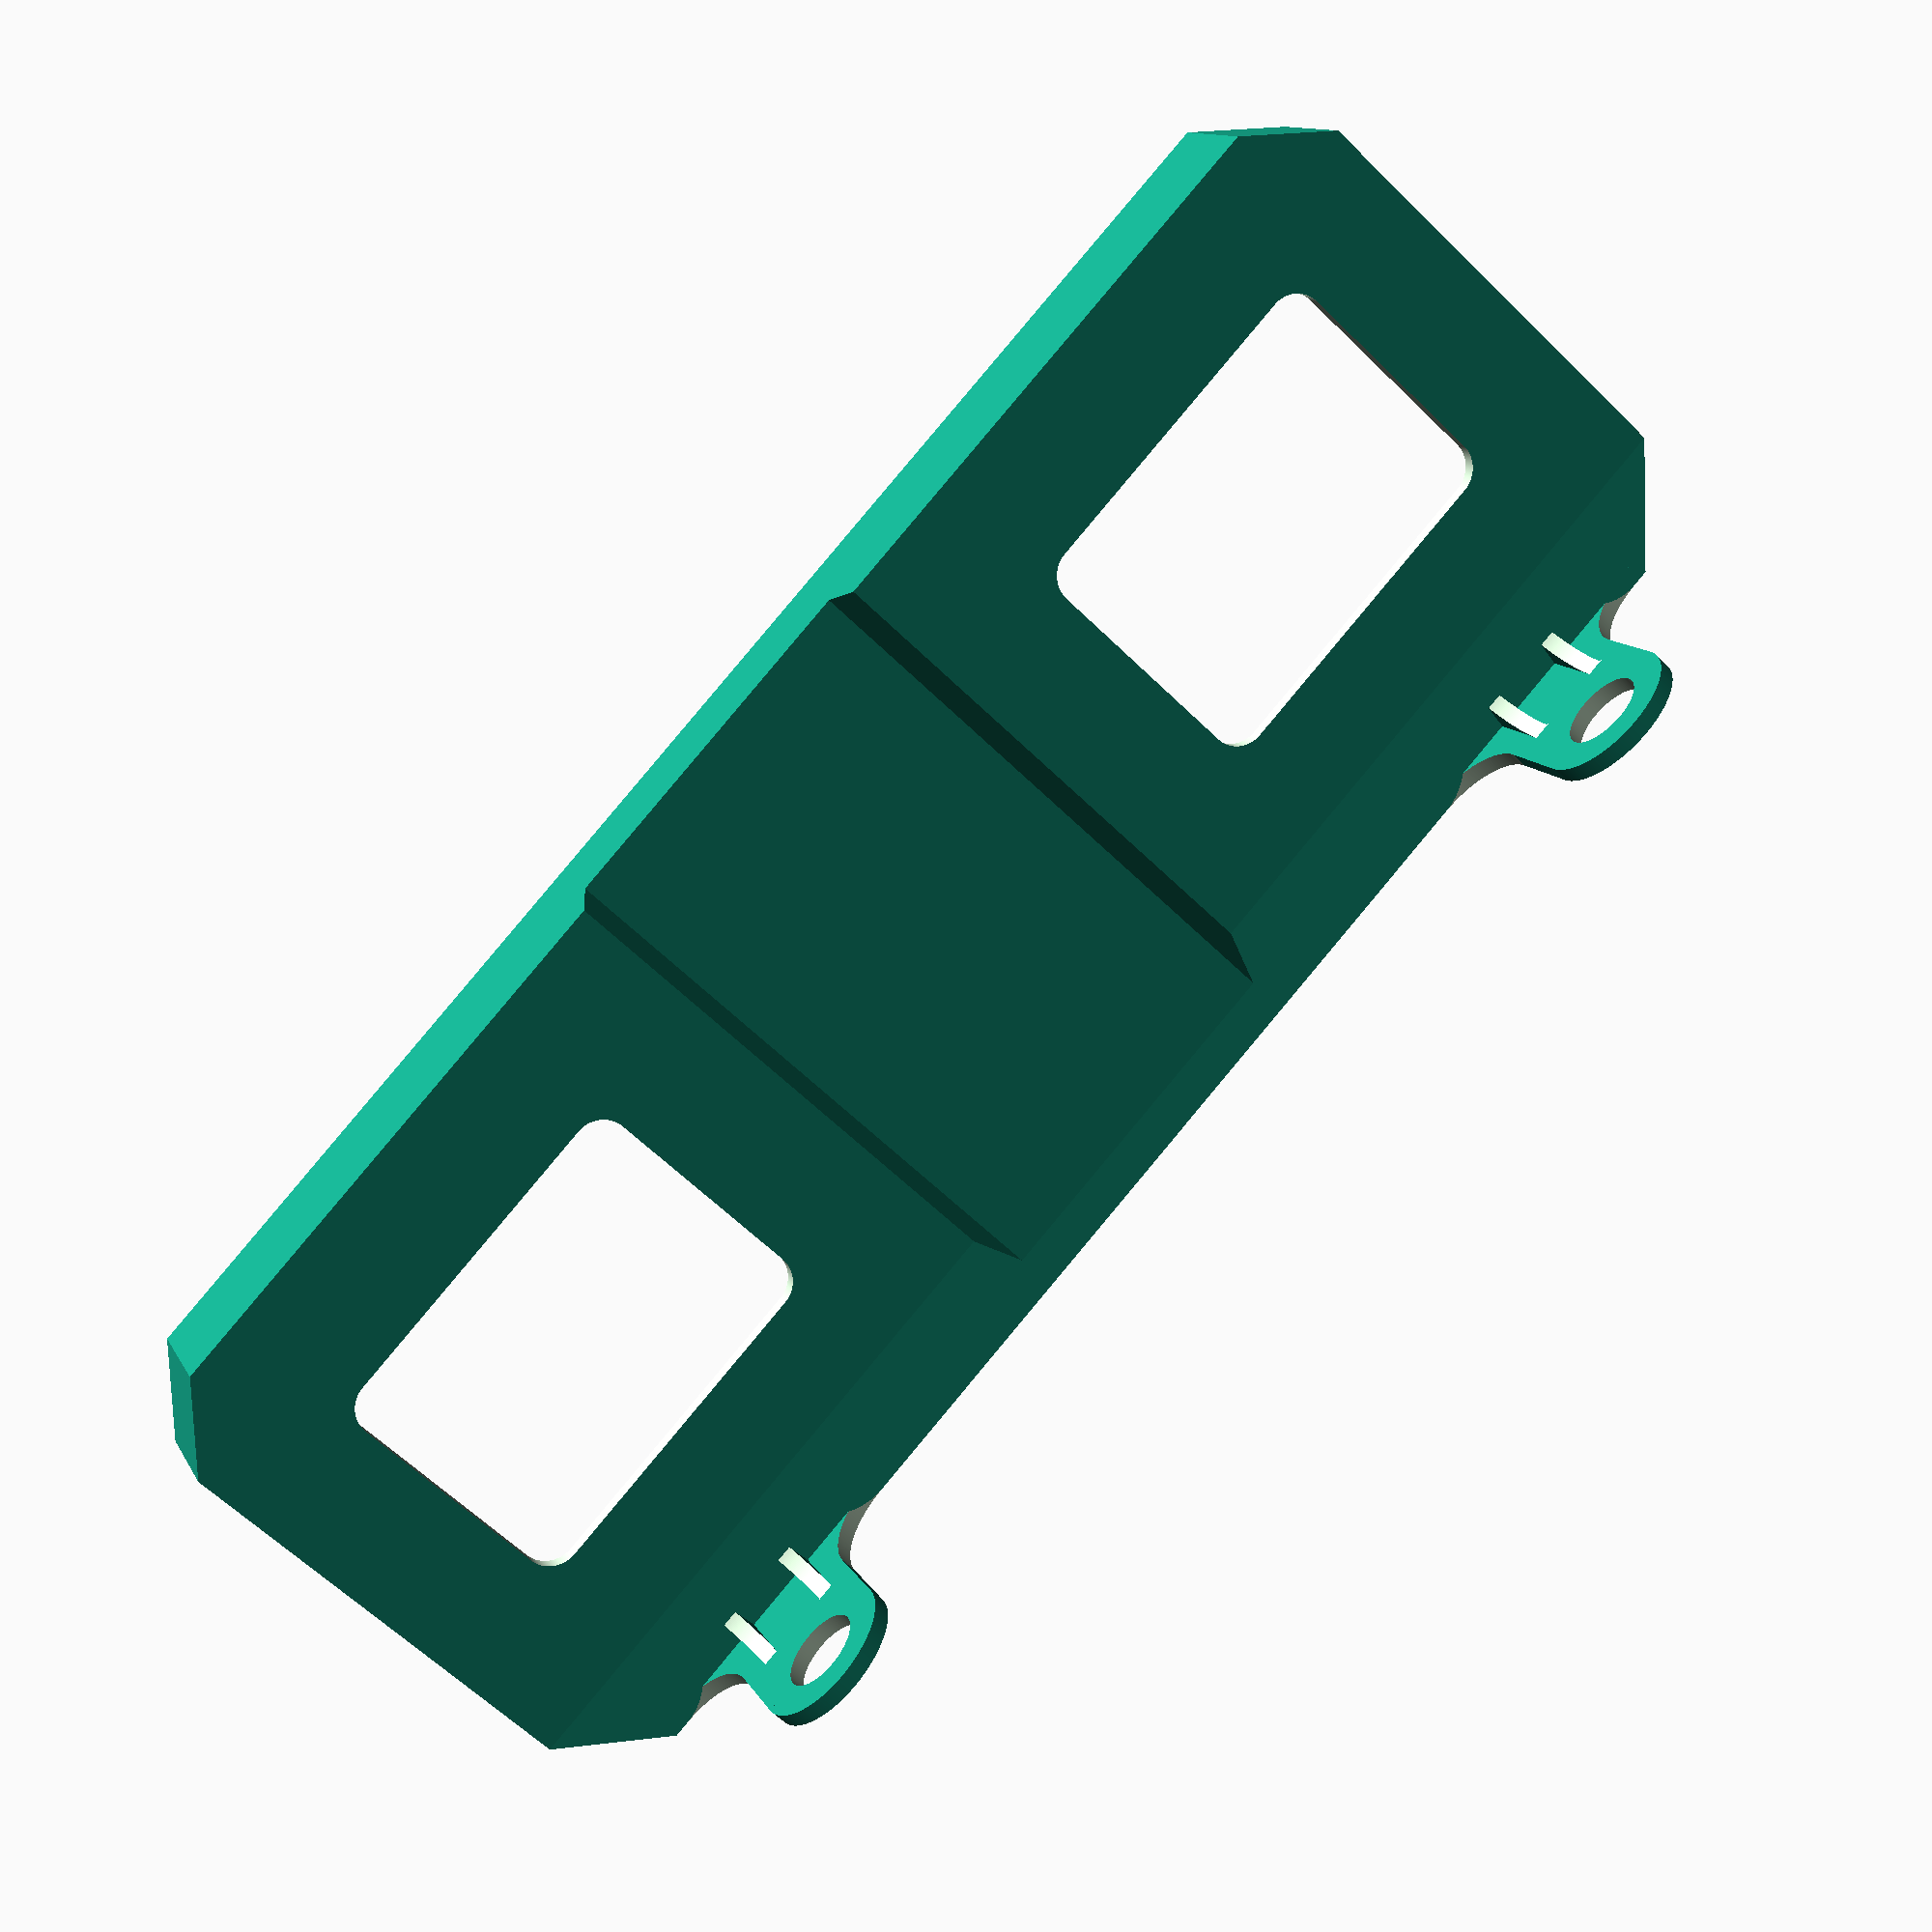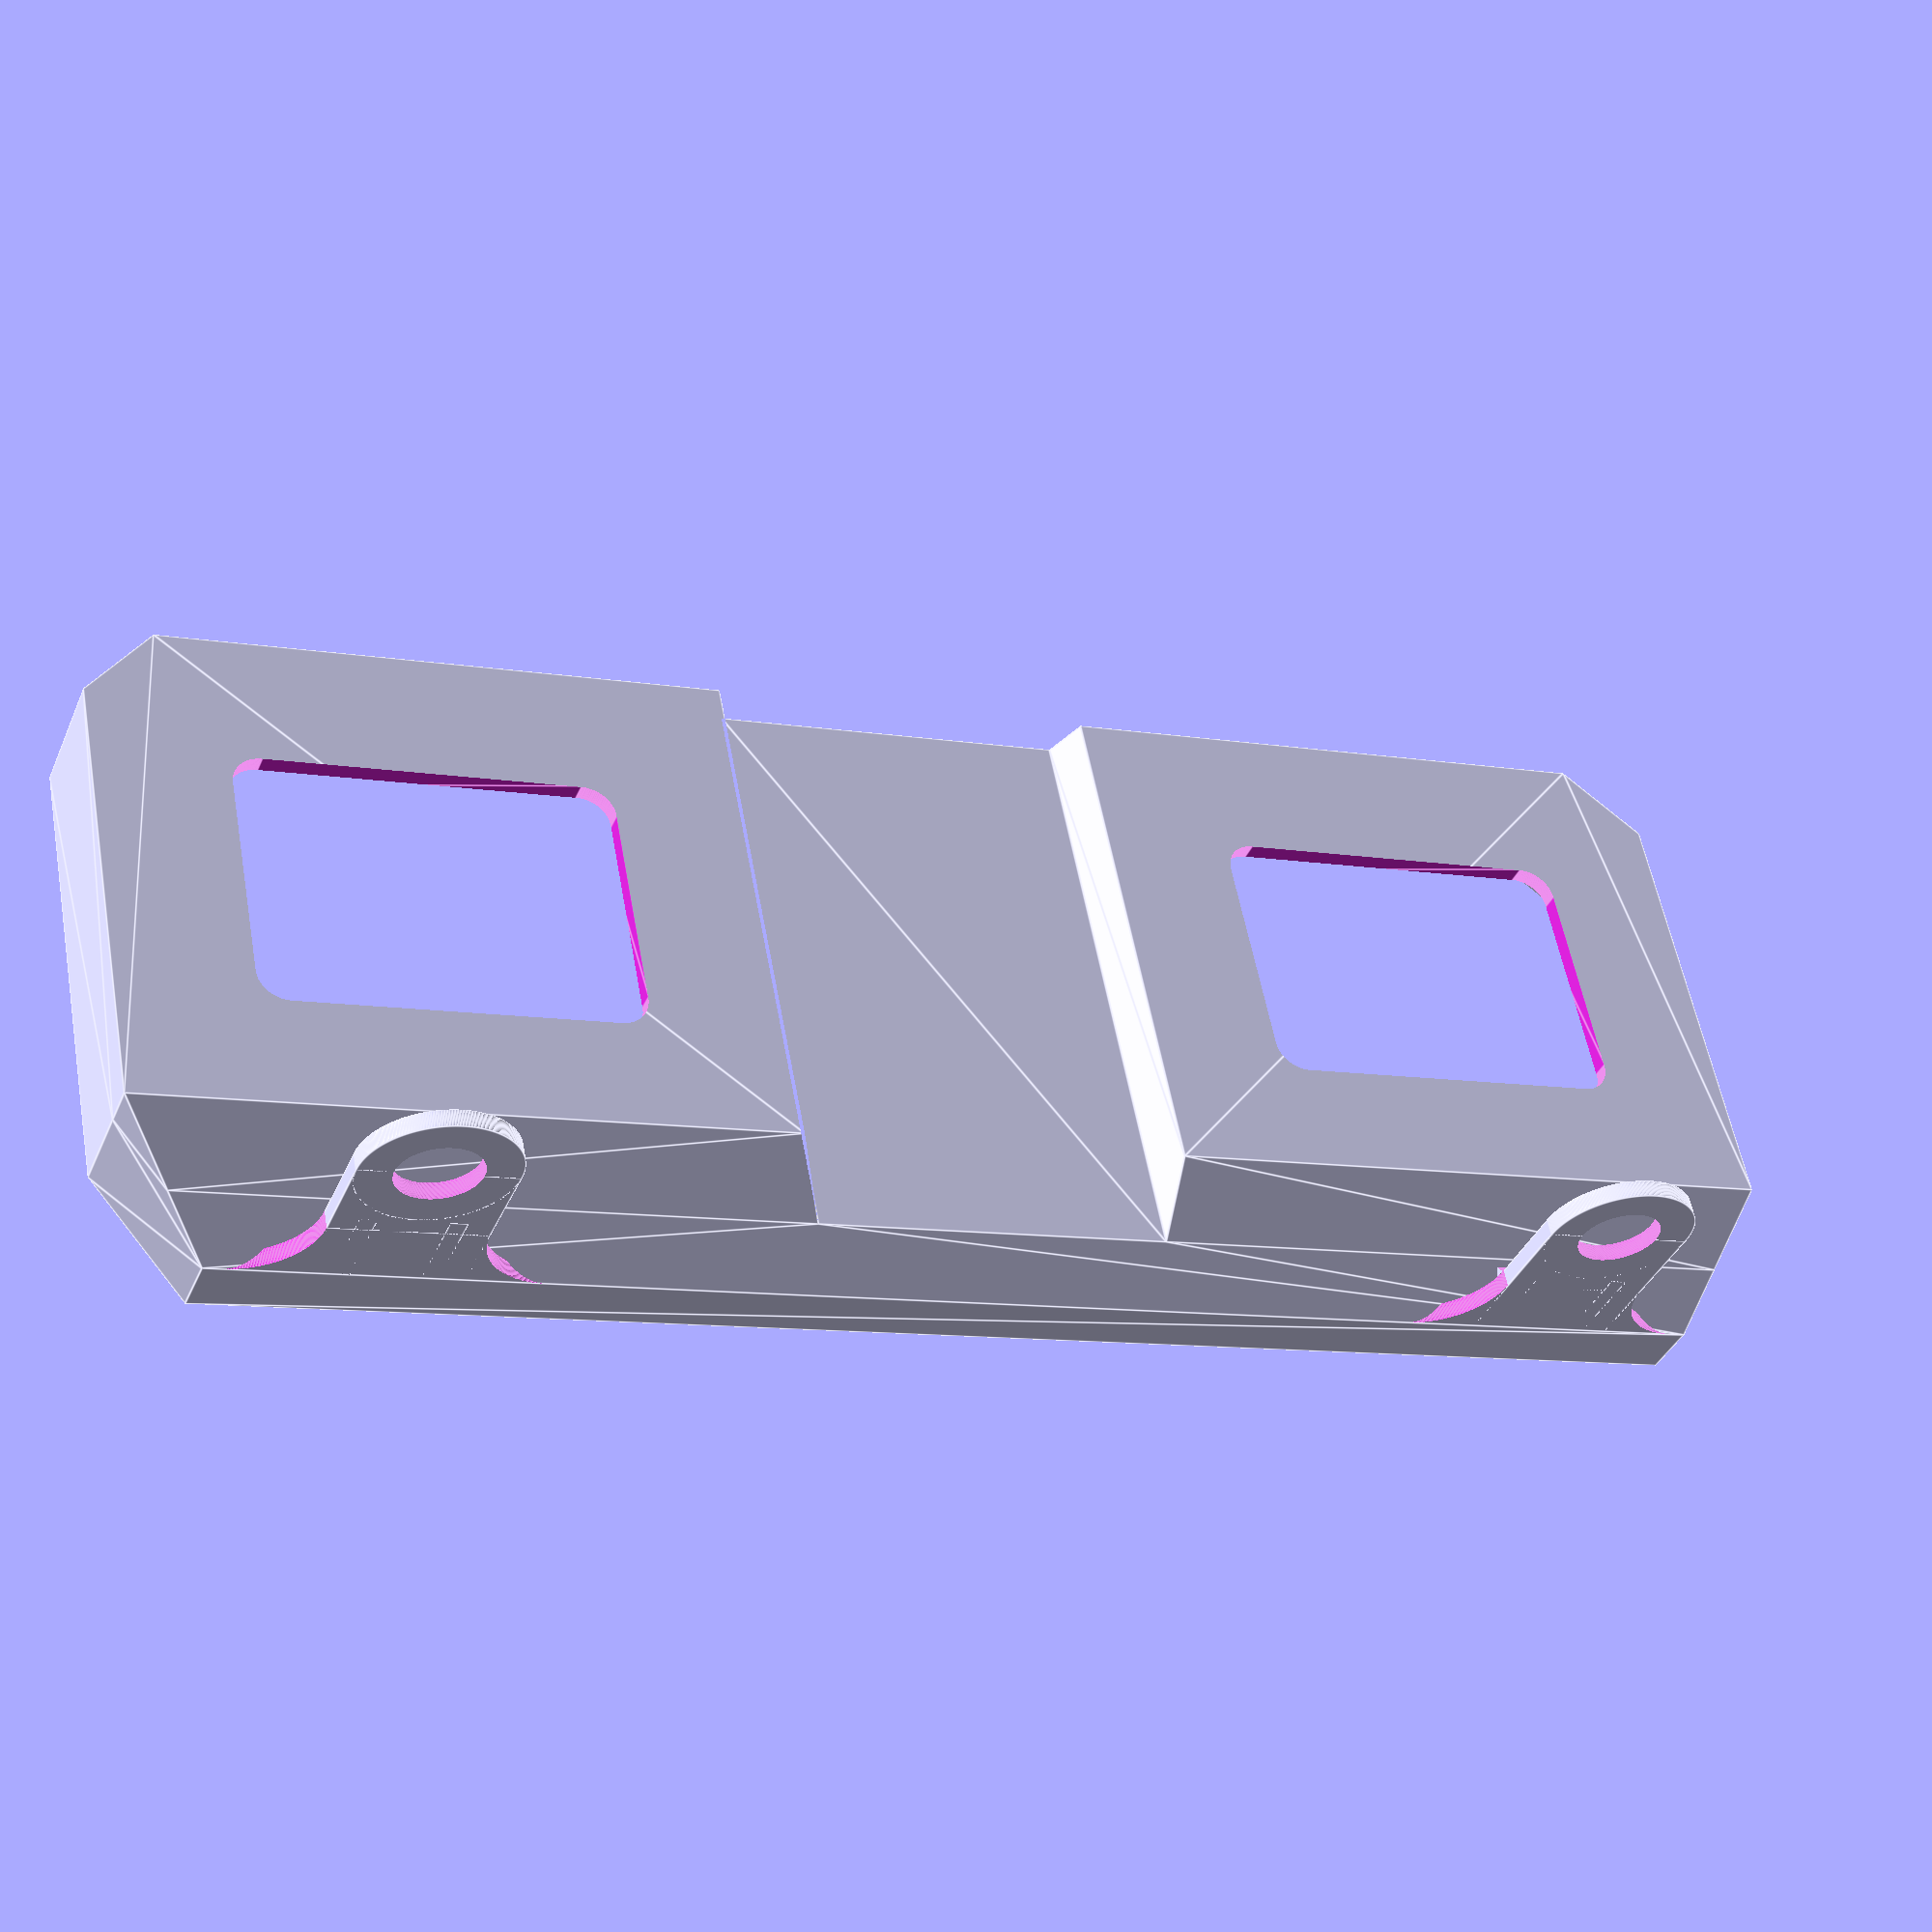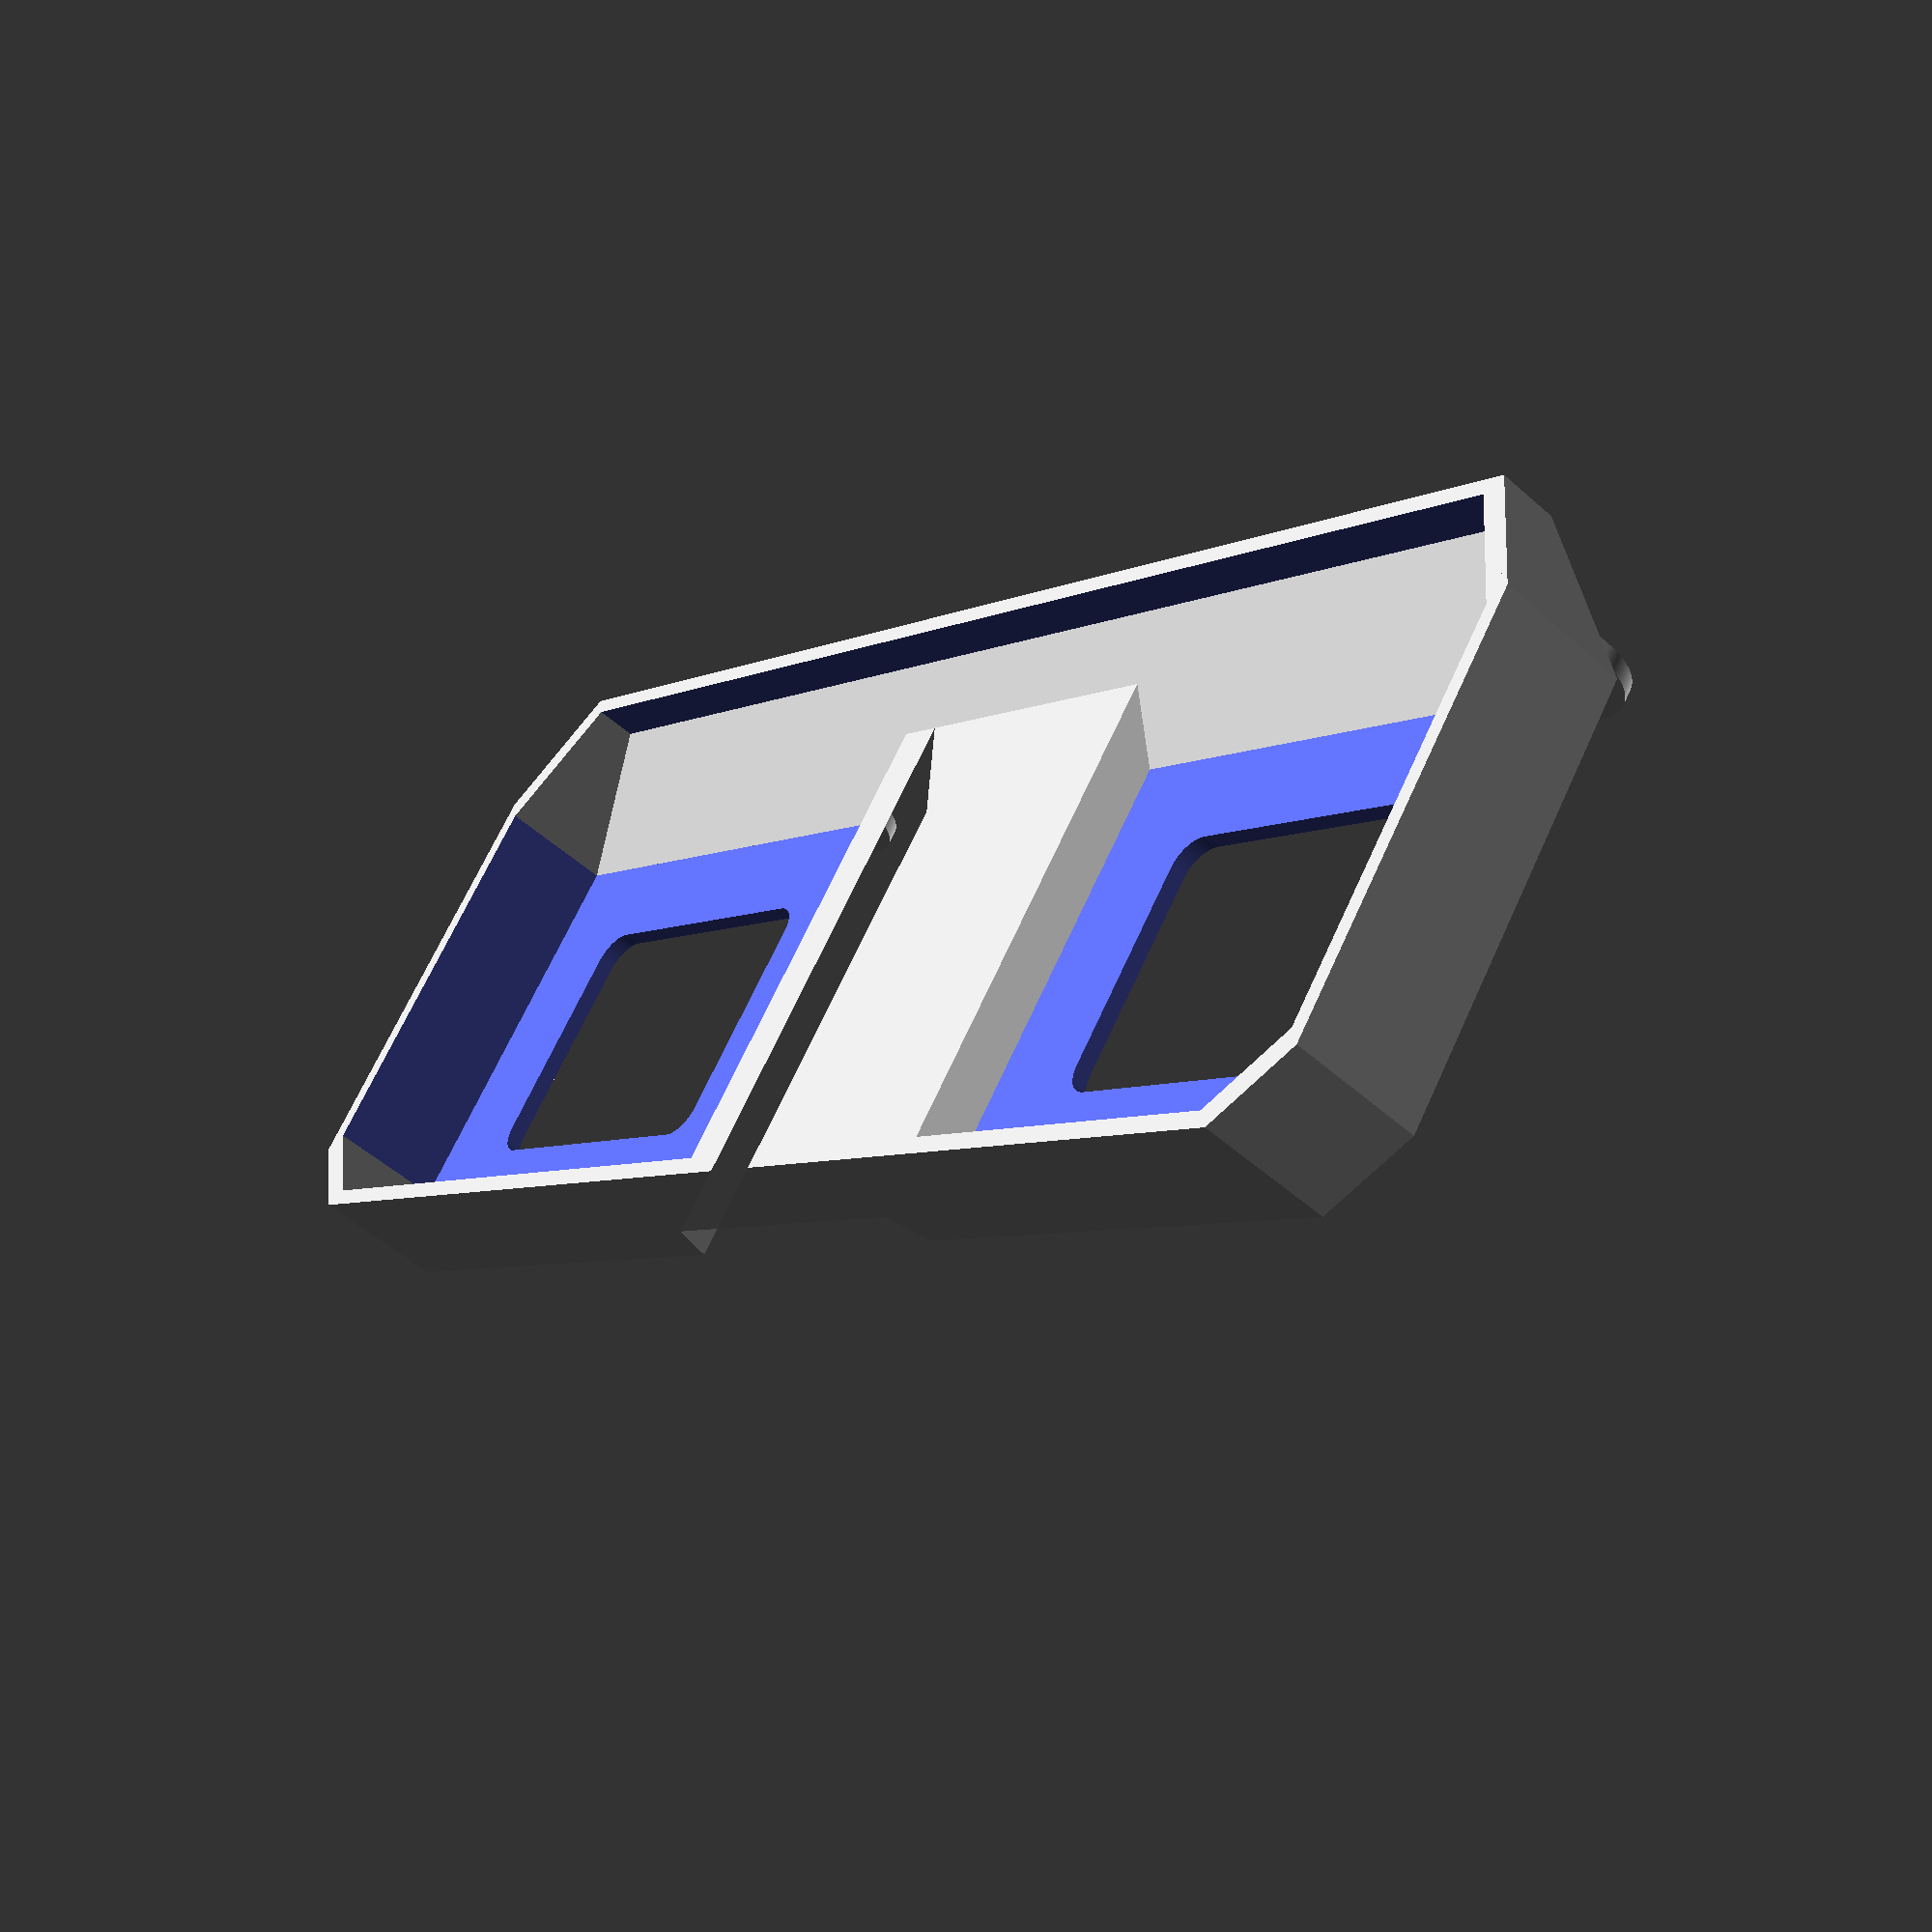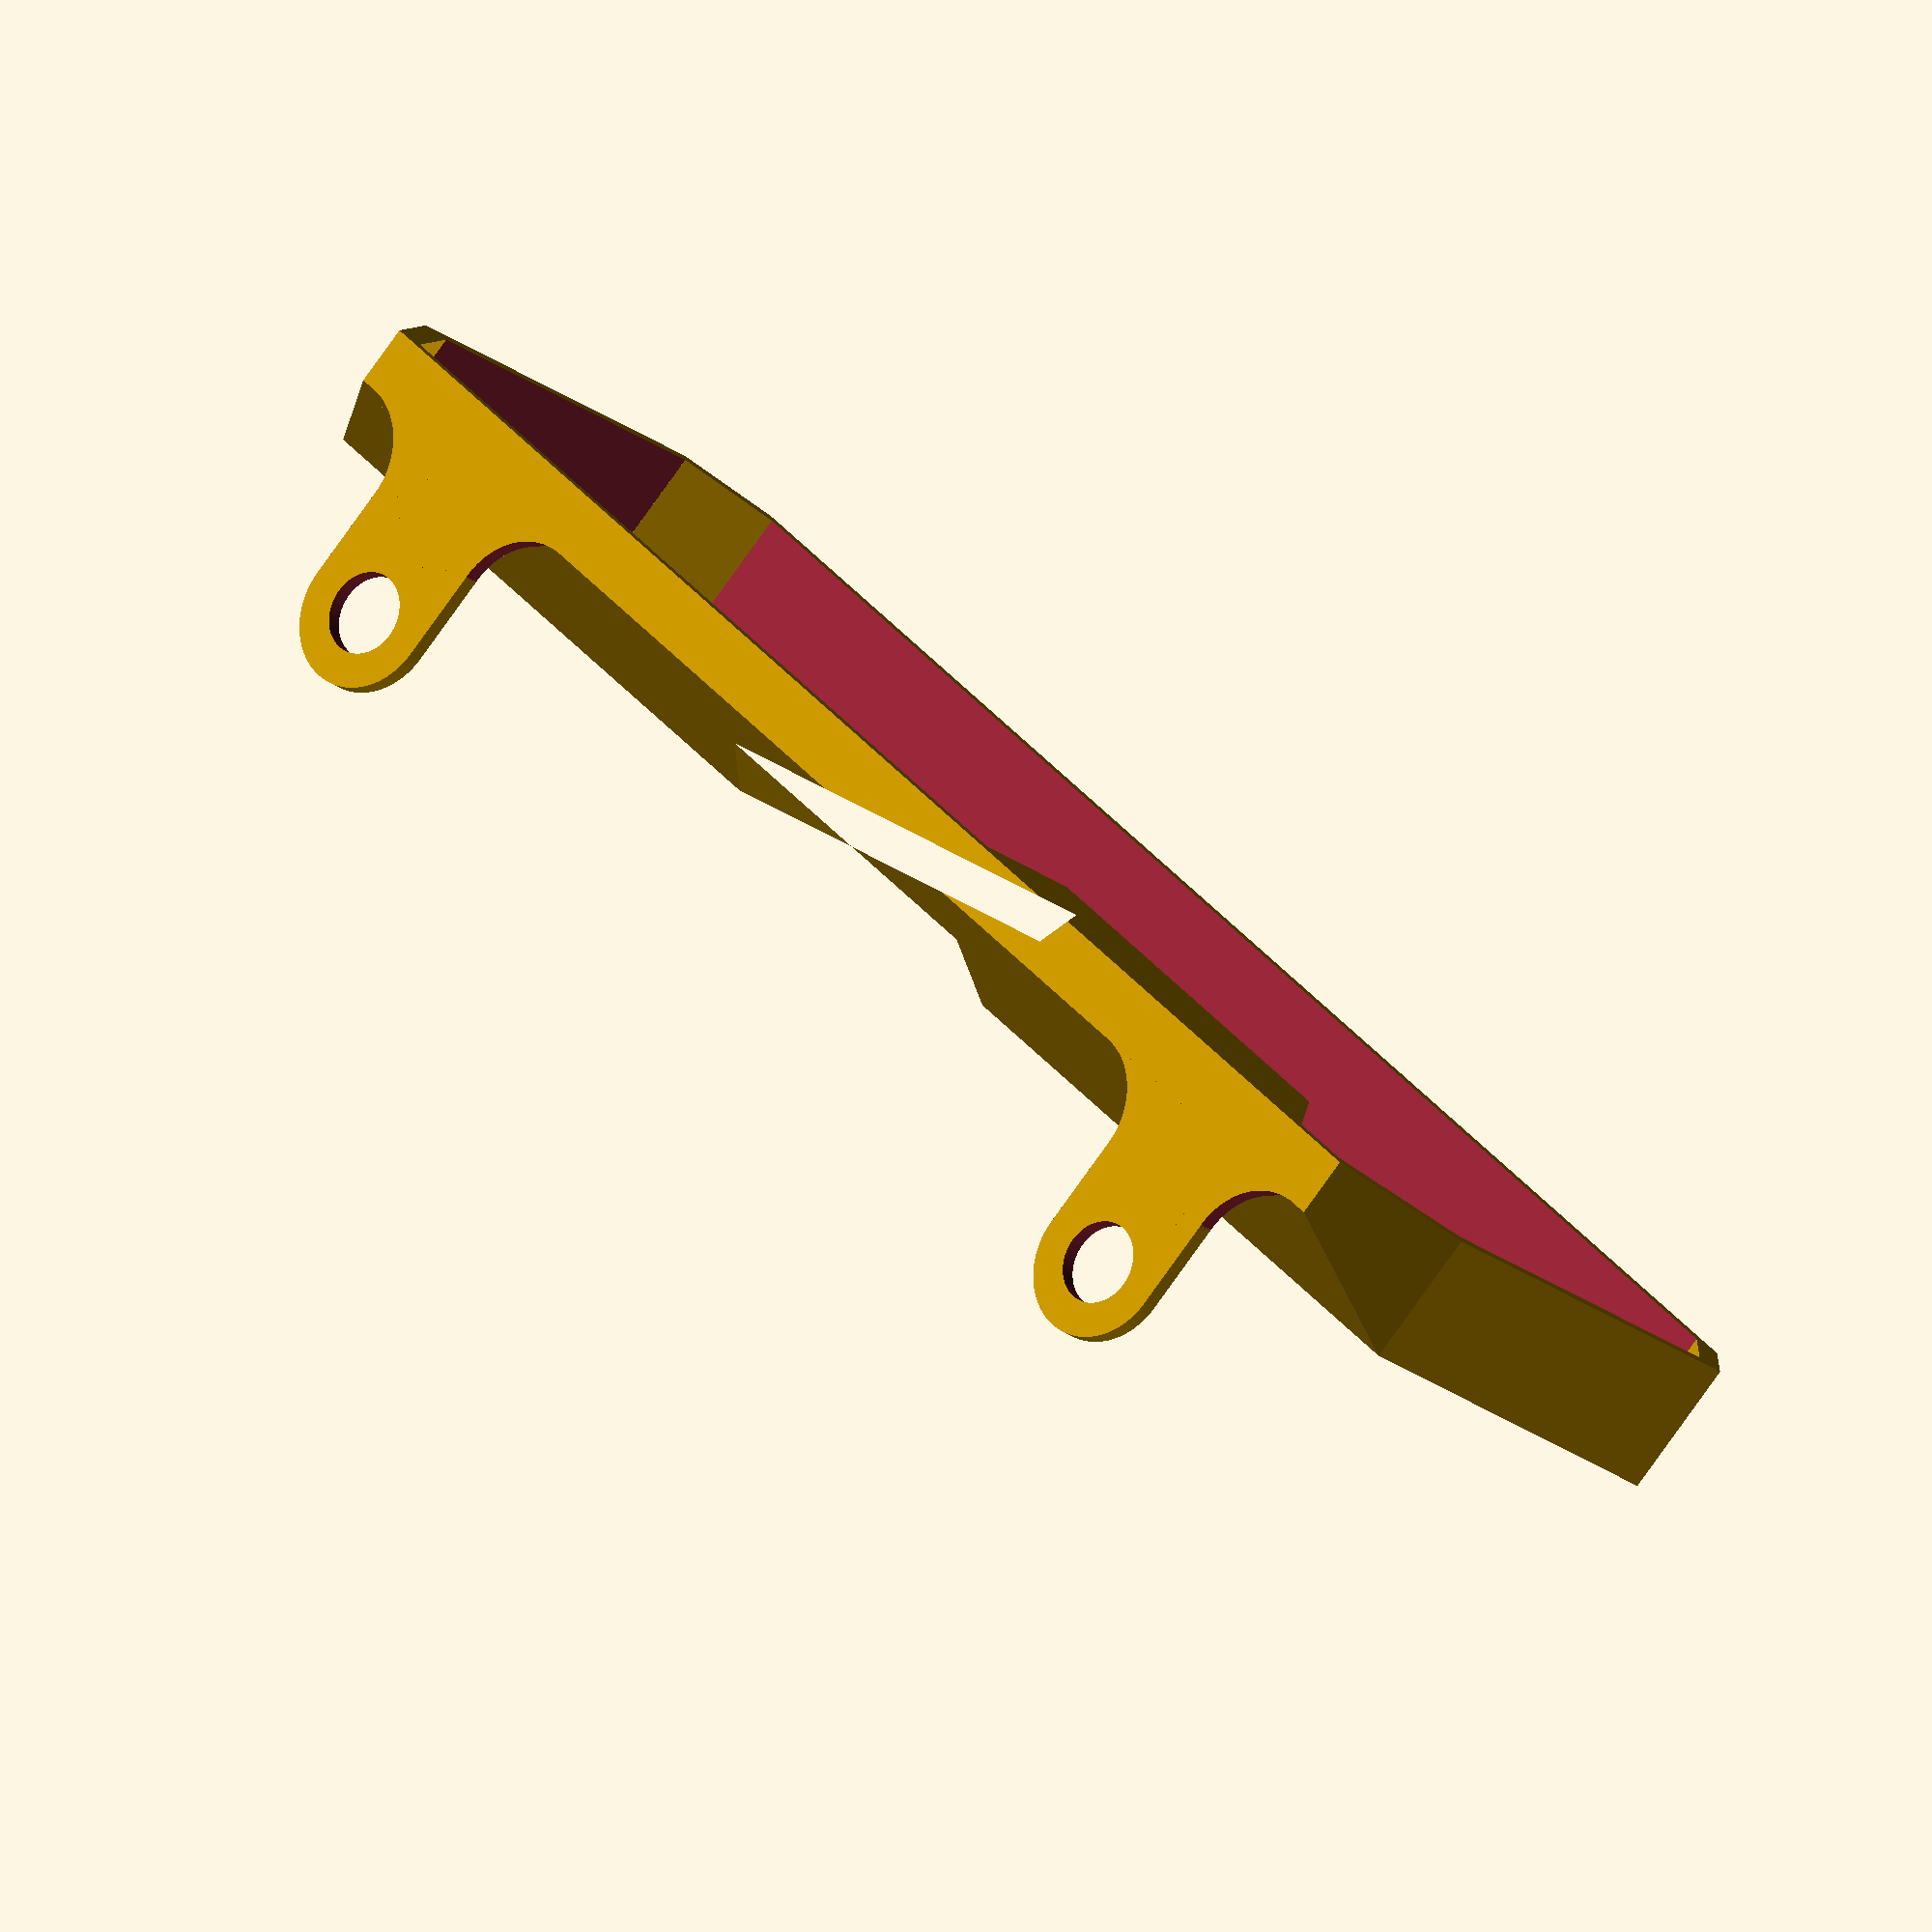
<openscad>
// charger_mount.scad - bottom wall mount bracket for Nitecore Intellicharger i4
// Andrew Ho (andrew@zeuscat.com)

// Outer dimensions of charger shell (all dimensions in mm)
shell_width = 96;
shell_depth = 36;

// Bottom center dimple top/bottom width and cut-out height
dimple_top_width = 23;
dimple_bottom_width = 25;
dimple_width_diff = (dimple_bottom_width - dimple_top_width) / 2;
dimple_height = 2.5;

// Front outer corner vertical bevels are 45° cut-outs with 6mm faces
front_bevel_width = 6 / sqrt(2);

// Rear bottom horizontal bevel extends 7.5mm deep, 4.5mm inwards
rear_bevel_depth = 7.5;
rear_bevel_height = 4.5;
rear_bevel_angle = atan(rear_bevel_height / rear_bevel_depth);

// e = epsilon fudge factor to add to cut-outs for smoother rendering
e = 0.1;
e2 = e * 2;

// Model bottom portion of charger
module charger_bottom(shell_height) {

  // Given angle theta, adjacent length, and height, render right triangle
  module right_triangle(theta, x, z) {
    y = tan(theta) * x;
    linear_extrude(height = z)
      polygon([[0, 0], [0, -e], [x + e, -e], [x + e, y], [x, y]]);
  }

  difference() {
    cube([shell_width, shell_depth, shell_height]);
    union() {
      // Bottom center dimple
      translate([(shell_width - dimple_top_width) / 2, -e, dimple_height])
        rotate([270, 270, 0])
        linear_extrude(height = shell_depth + e2)
        polygon([[0, 0], [0, dimple_top_width],
                 [-dimple_height, dimple_top_width + dimple_width_diff],
                 [-(dimple_height + e), dimple_top_width + dimple_width_diff],
                 [-(dimple_height + e), -dimple_width_diff],
                 [-dimple_height, -dimple_width_diff]]);

      // Front outer corner vertical bevels (from front: left, right)
      translate([0, front_bevel_width, -e])
        rotate([0, 0, 270])
        right_triangle(45, front_bevel_width, shell_height + e2);
      translate([shell_width - front_bevel_width, 0, -e])
        right_triangle(45, front_bevel_width, shell_height + e2);

      // Rear bottom horizontal bevel
      translate([-e, shell_depth - (rear_bevel_depth), 0])
        rotate([90, 0, 90])
        right_triangle(rear_bevel_angle, rear_bevel_depth, shell_width + e2);

      // Rear outer corner vertical bevels (from front: left, right)
      translate([0, shell_depth - rear_bevel_depth, -e])
        mirror([1, 0, 0])
        rotate([0, 0, 90])
        right_triangle(rear_bevel_angle, rear_bevel_depth, shell_height + e2);
      translate([shell_width, shell_depth - rear_bevel_depth, -e])
        rotate([0, 0, 90])
        right_triangle(rear_bevel_angle, rear_bevel_depth, shell_height + e2);
    }
  }
}

// Bottom wall mount bracket
module charger_bottom_bracket() {
  mount_height = 6;
  thickness = 1;

  // Rectangular cutouts for cooling vents
  vent_width = 22;
  vent_depth = 16;
  vent_corner_radius = 1.8;
  vent_side_offset =
    ((shell_width - dimple_bottom_width) / 4) - (vent_width / 2);
  vent_front_offset = (shell_depth - vent_width) / 2;

  // Screw tab
  screw_hole_diameter = 4.78;
  screw_tab_margin = 4;
  screw_tab_width = screw_hole_diameter + screw_tab_margin;
  screw_tab_hang = rear_bevel_height + 1;

  // Rectangle with rounded corners
  module rounded_cube(x, y, z, r) {
    translate([r, r, 0])
      minkowski() {
        cube([x - (r * 2), y - (r * 2), z]);
        cylinder(r = r, h = z, $fn = 360);
      }
  }

  // Rounded tab with hole for screw
  module screw_tab() {
    translate([-screw_tab_width, 0, -screw_tab_width / 2])
    rotate([90, 0, 0])
    difference() {
      union() {
        // Central screw tab face
        translate([screw_tab_width, -screw_tab_hang, 0])
          cylinder(d = screw_tab_width, h = thickness, $fn = 360);
        // Screw tab side wing (T-shape top)
        cube([screw_tab_width * 2, screw_tab_width / 2, thickness]);
        // Screw tab hang (T-shape shaft)
        translate([screw_tab_width / 2, -screw_tab_hang, 0])
          cube([screw_tab_width, screw_tab_hang + screw_tab_width / 2,
                thickness]);
        // Support buttress (from front: left, right)
        translate([2 * screw_tab_width / 3, -(screw_tab_hang - rear_bevel_height), 0])
          cube([thickness, screw_tab_hang, screw_tab_width / 2]);
        translate([(screw_tab_width * 2) - (2 * screw_tab_width / 3) - thickness,
                   -(screw_tab_hang - rear_bevel_height), 0])
          cube([thickness, screw_tab_hang, screw_tab_width / 2]);
      }
      union() {
        // Screw tab left side wing cutout
        translate([0, 0, -e])
          cylinder(d = screw_tab_width, h = thickness + e2, $fn = 360);
        // Screw hole cutout
        translate([screw_tab_width, -screw_tab_hang, -e])
          cylinder(d = screw_hole_diameter, h = thickness + e2, $fn = 360);
        // Screw tab right side wing cutout
        translate([screw_tab_width * 2, 0, -e])
          cylinder(d = screw_tab_width, h = thickness + e2, $fn = 360);
        // Buttress cutouts (from front: left, right)
        translate([(2 * screw_tab_width / 3) - e,
                   -(screw_tab_hang - rear_bevel_height),
                   screw_tab_width / 2 + thickness])
          rotate([0, 90, 0])
          cylinder(d = screw_tab_width, h = thickness + e2, $fn = 360);
        translate([(screw_tab_width * 2) - (2 * screw_tab_width / 3) - thickness - e,
                   -(screw_tab_hang - rear_bevel_height),
                   screw_tab_width / 2 + thickness])
          rotate([0, 90, 0])
          cylinder(d = screw_tab_width, h = thickness + e2, $fn = 360);
      }
    }
  }

  difference() {
    union() {
      translate([-thickness, -thickness, -thickness])
        minkowski() {
          charger_bottom(mount_height);
          cube([thickness * 2, thickness * 2, thickness * 2]);
        }

      // Screw tabs (from front: left, right)
      translate([screw_tab_width + rear_bevel_height,
                 shell_depth + thickness,
                 rear_bevel_height - thickness])
        screw_tab();
      translate([shell_width - (screw_tab_width + rear_bevel_height),
                 shell_depth + thickness,
                 rear_bevel_height - thickness])
        screw_tab();
    }
    union() {
      charger_bottom(mount_height + thickness + e);

      // Rectangular cutouts for cooling vents (from front: left, right)
      translate([vent_side_offset, vent_front_offset, -(thickness + e)])
        rounded_cube(vent_width, vent_depth, thickness + e2,
                     vent_corner_radius);
      translate([shell_width - vent_side_offset - vent_width,
                 vent_front_offset, -(thickness + e)])
        rounded_cube(vent_width, vent_depth, thickness + e2,
                     vent_corner_radius);
    }
  }
}

charger_bottom_bracket();

</openscad>
<views>
elev=168.6 azim=47.6 roll=18.0 proj=p view=solid
elev=217.9 azim=11.1 roll=21.5 proj=p view=edges
elev=51.1 azim=36.1 roll=45.8 proj=p view=solid
elev=261.1 azim=43.0 roll=215.6 proj=o view=wireframe
</views>
